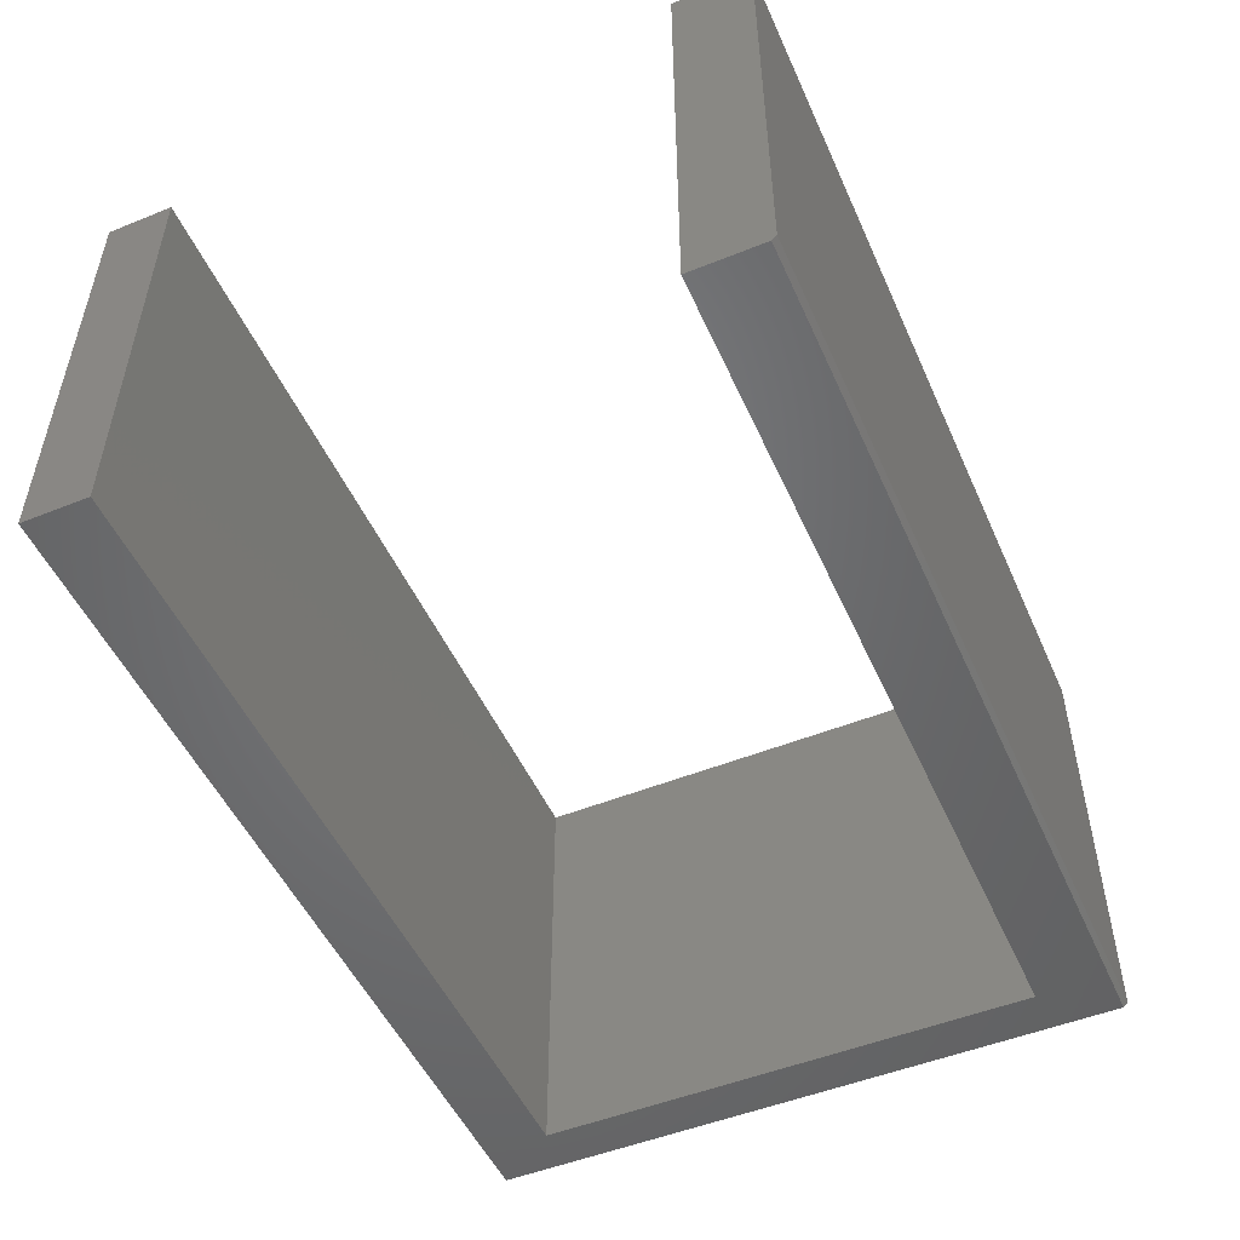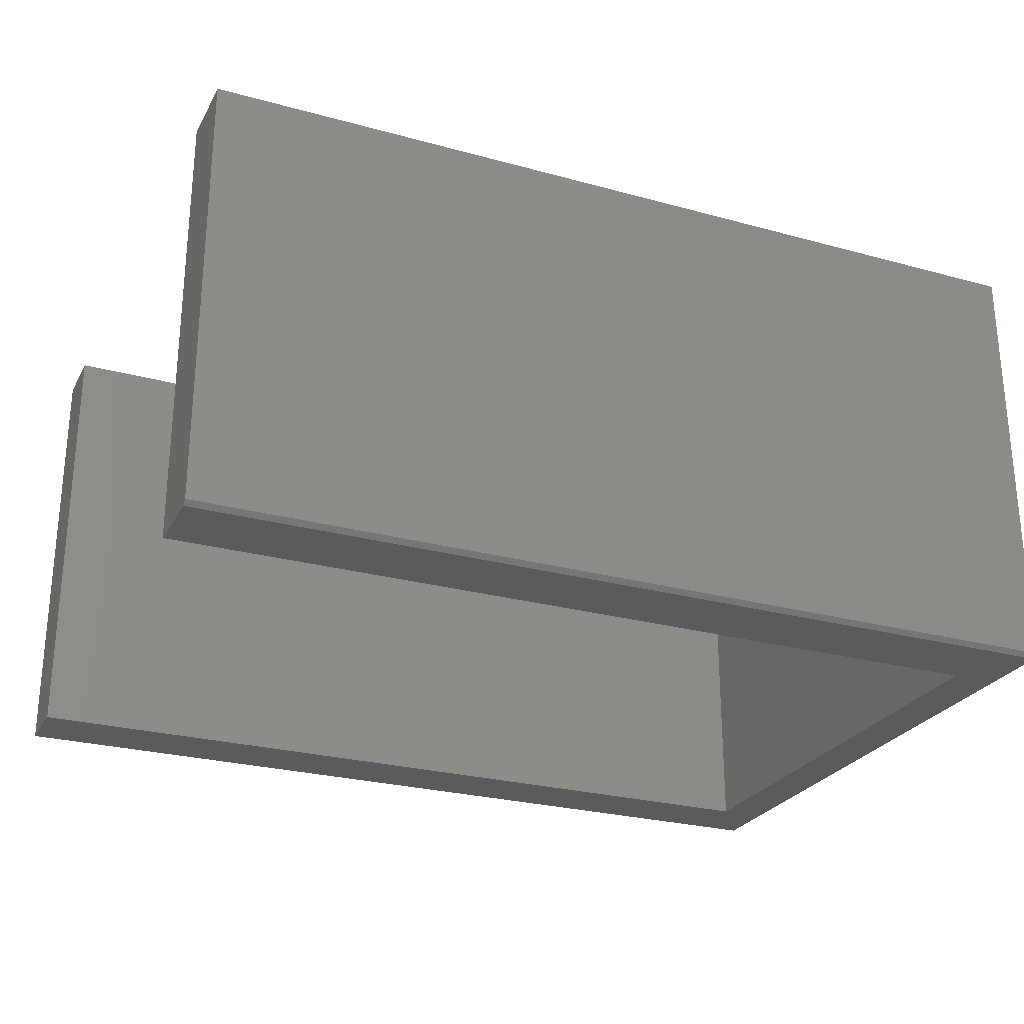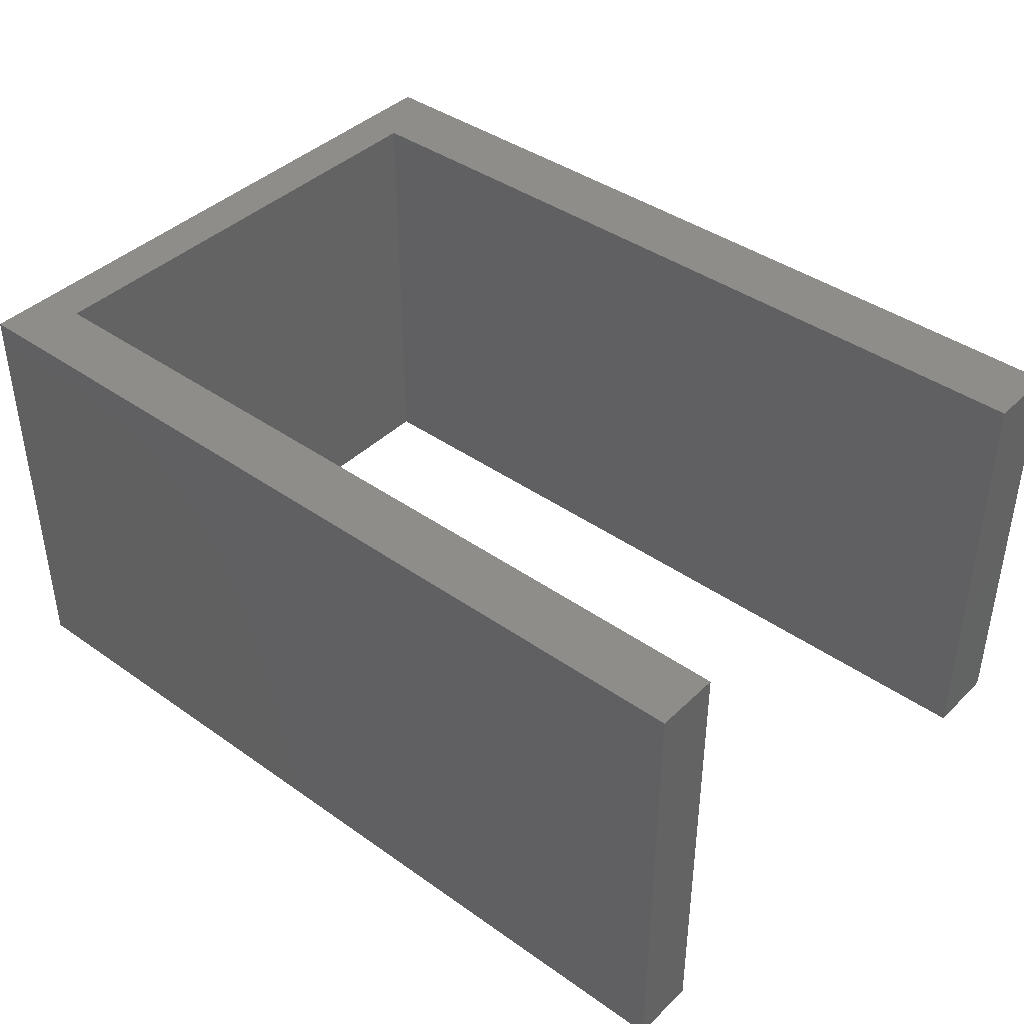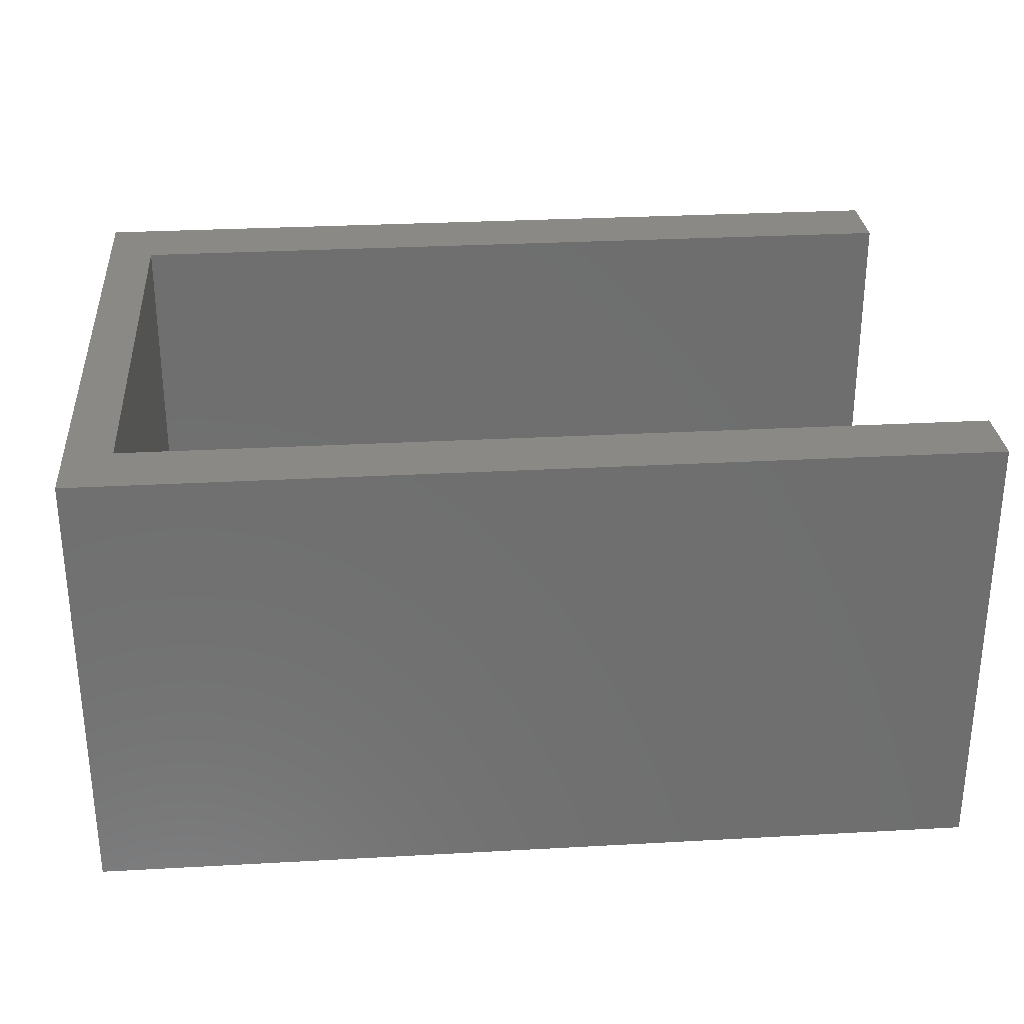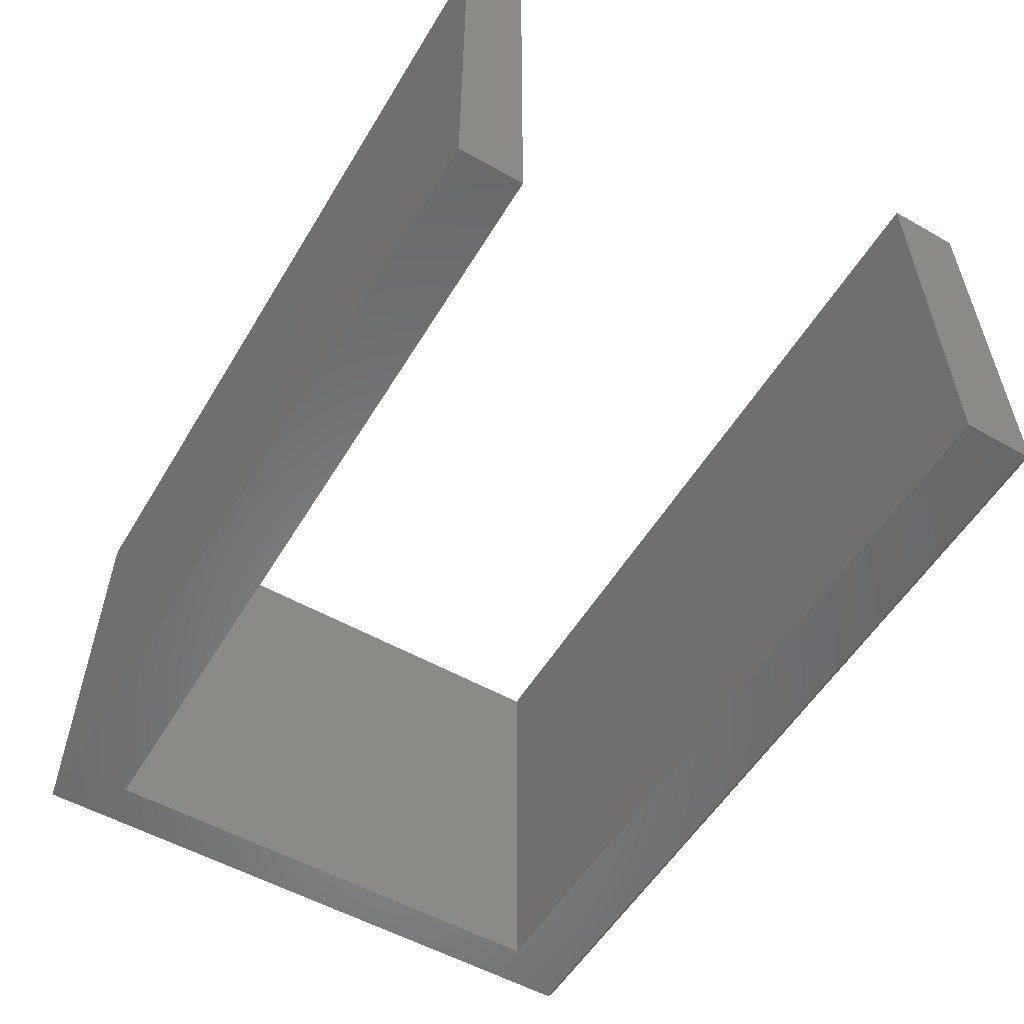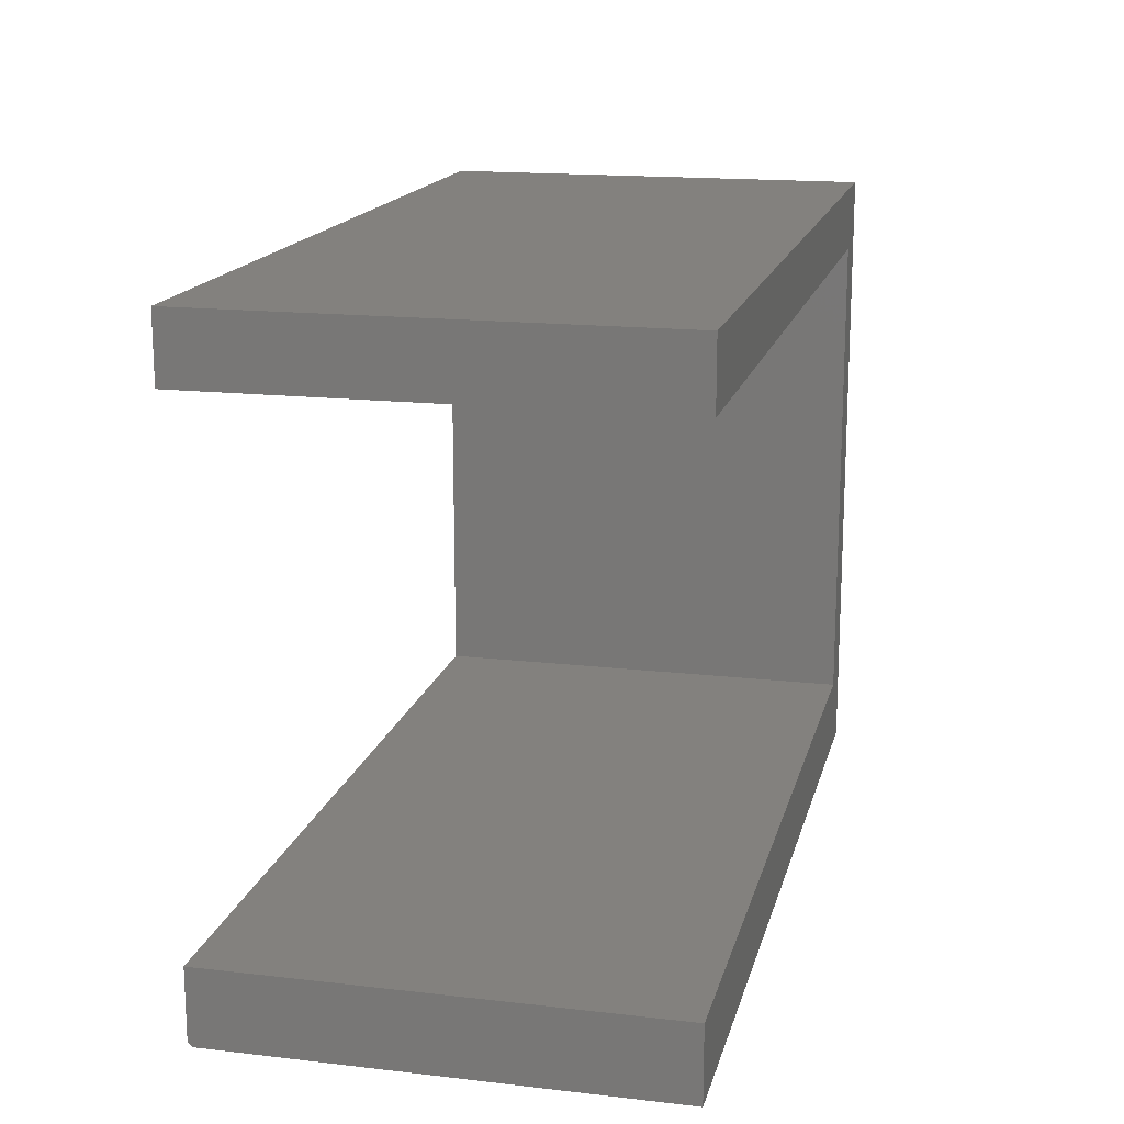
<metadata>
{"format":"stl","ext":"stl","renderer":"f3d","projection":"perspective","resolution":1024,"background":"white","views":[{"elev":-50.7,"azim":113.7,"up":"+Y"},{"elev":-26.2,"azim":156.7,"up":"+Y"},{"elev":40.9,"azim":40.7,"up":"+Y"},{"elev":29.2,"azim":-4.7,"up":"+Y"},{"elev":-54.9,"azim":59.3,"up":"+Y"},{"elev":16.3,"azim":103.3,"up":"+Z"}]}
</metadata>
<code>
# stl→obj: 22 verts, 40 faces
v 0.75 -0.75 -0.5312
v 0.75 -0.75 -0.4127
v -0.75 -0.75 -0.5312
v 0.6711 -0.75 -0.4127
v -0.6711 -0.75 -0.4127
v -0.75 -0.75 0.5346
v -0.6711 -0.75 0.4241
v 0.75 -0.75 0.5346
v 0.6711 -0.75 0.4241
v 0.75 -0.75 0.4241
v -0.75 1.192e-16 0.5346
v -0.75 0 -0.5391
v -0.75 -0.7422 -0.5391
v 0.75 1.806e-16 -0.4127
v 0.75 1.665e-16 -0.5391
v 0.75 -0.7422 -0.5391
v -0.6711 2.279e-17 -0.4127
v 0.6711 1.718e-16 -0.4127
v 0.75 2.735e-16 0.4241
v 0.6711 2.647e-16 0.4241
v 0.75 2.857e-16 0.5346
v -0.6711 1.157e-16 0.4241
f 1 2 3
f 3 2 4
f 3 4 5
f 3 5 6
f 6 5 7
f 6 7 8
f 8 7 9
f 8 9 10
f 6 11 3
f 3 11 12
f 3 12 13
f 14 2 15
f 15 2 1
f 15 1 16
f 13 12 16
f 16 12 15
f 3 13 1
f 1 13 16
f 17 18 12
f 12 18 14
f 12 14 15
f 19 20 21
f 21 20 22
f 21 22 11
f 11 22 17
f 11 17 12
f 8 21 6
f 6 21 11
f 10 19 8
f 8 19 21
f 9 20 10
f 10 20 19
f 7 22 9
f 9 22 20
f 5 17 7
f 7 17 22
f 4 18 5
f 5 18 17
f 2 14 4
f 4 14 18

</code>
